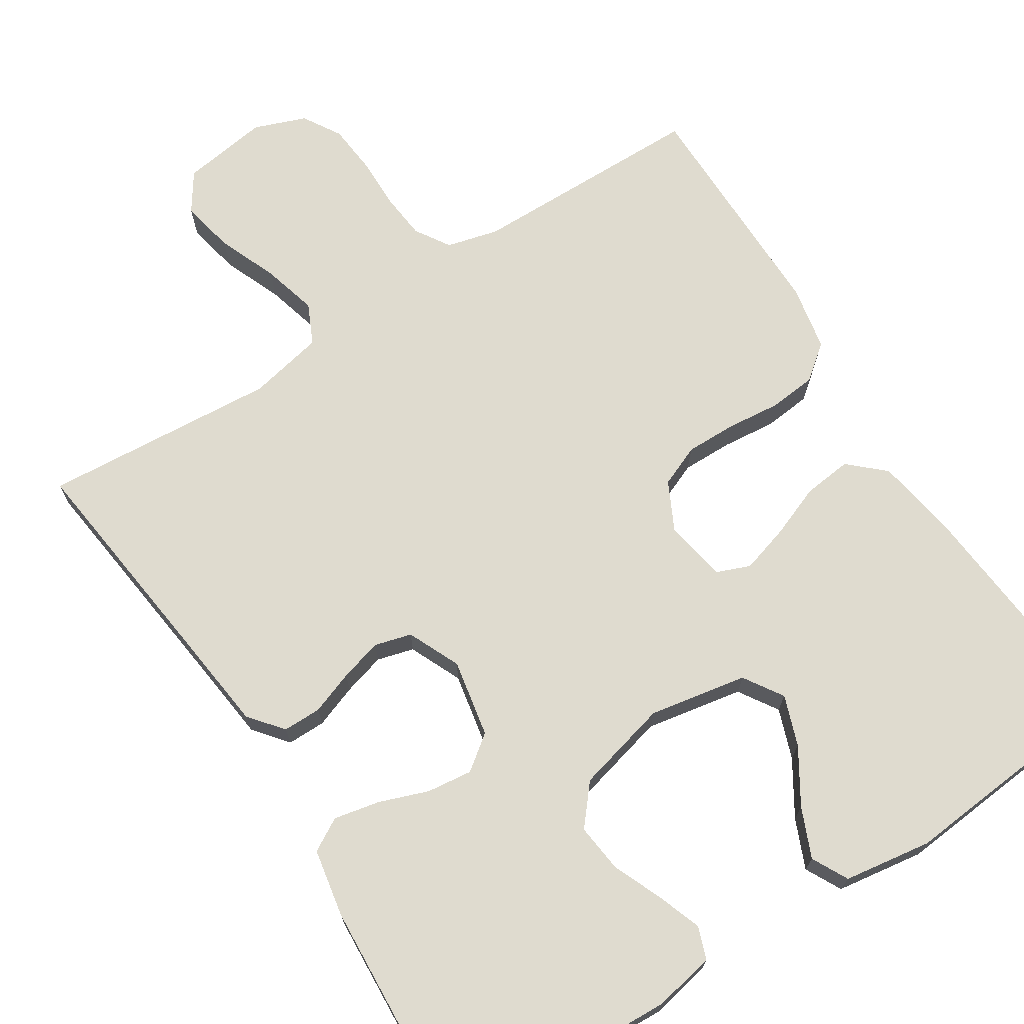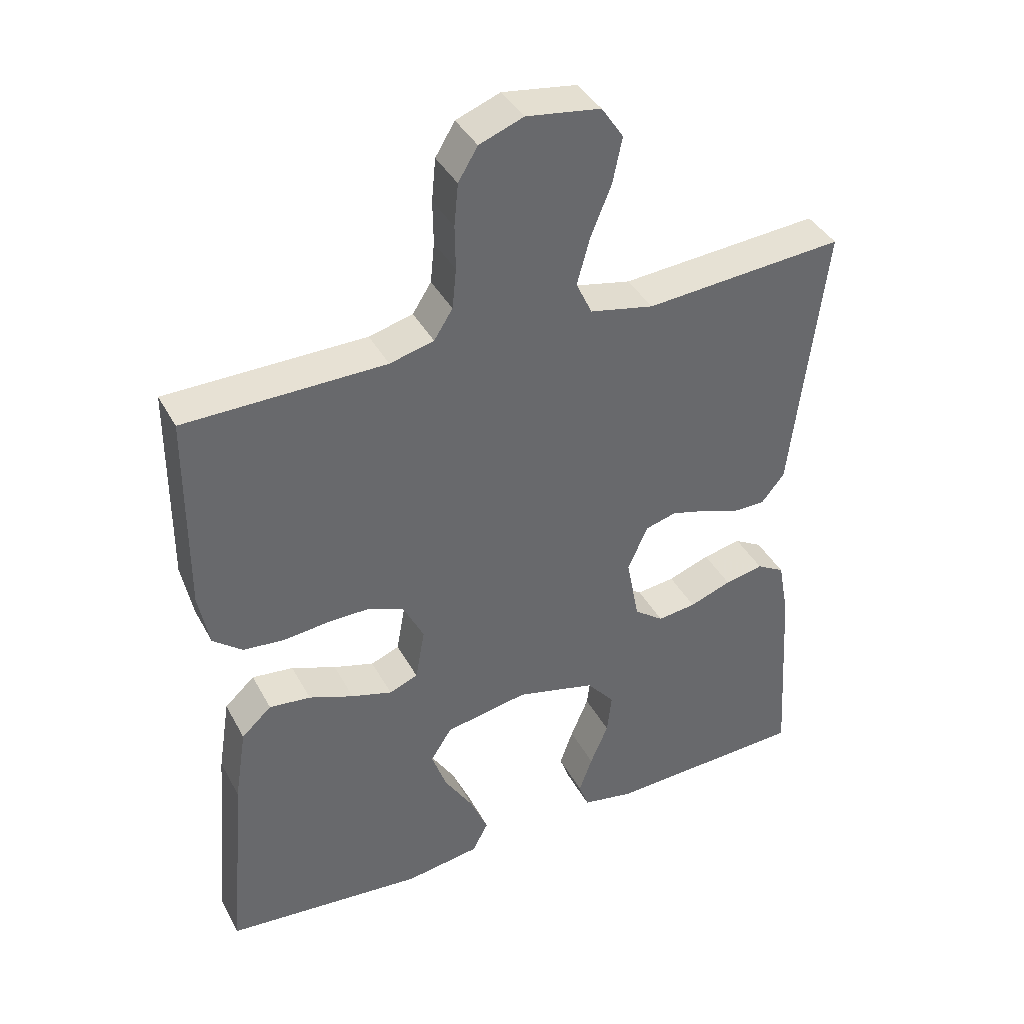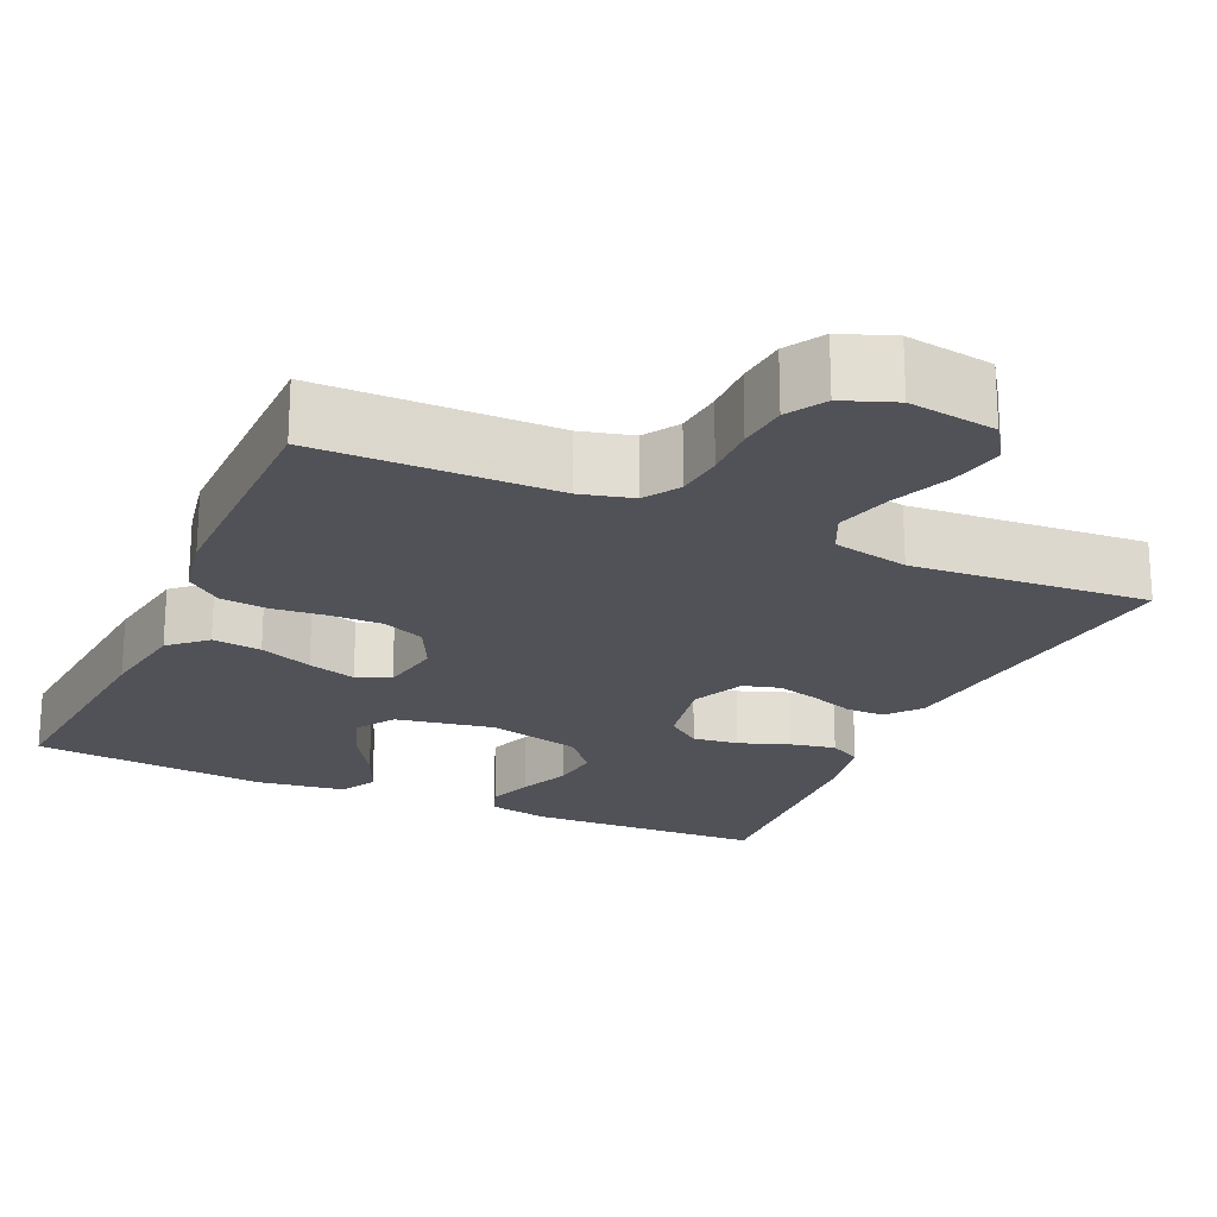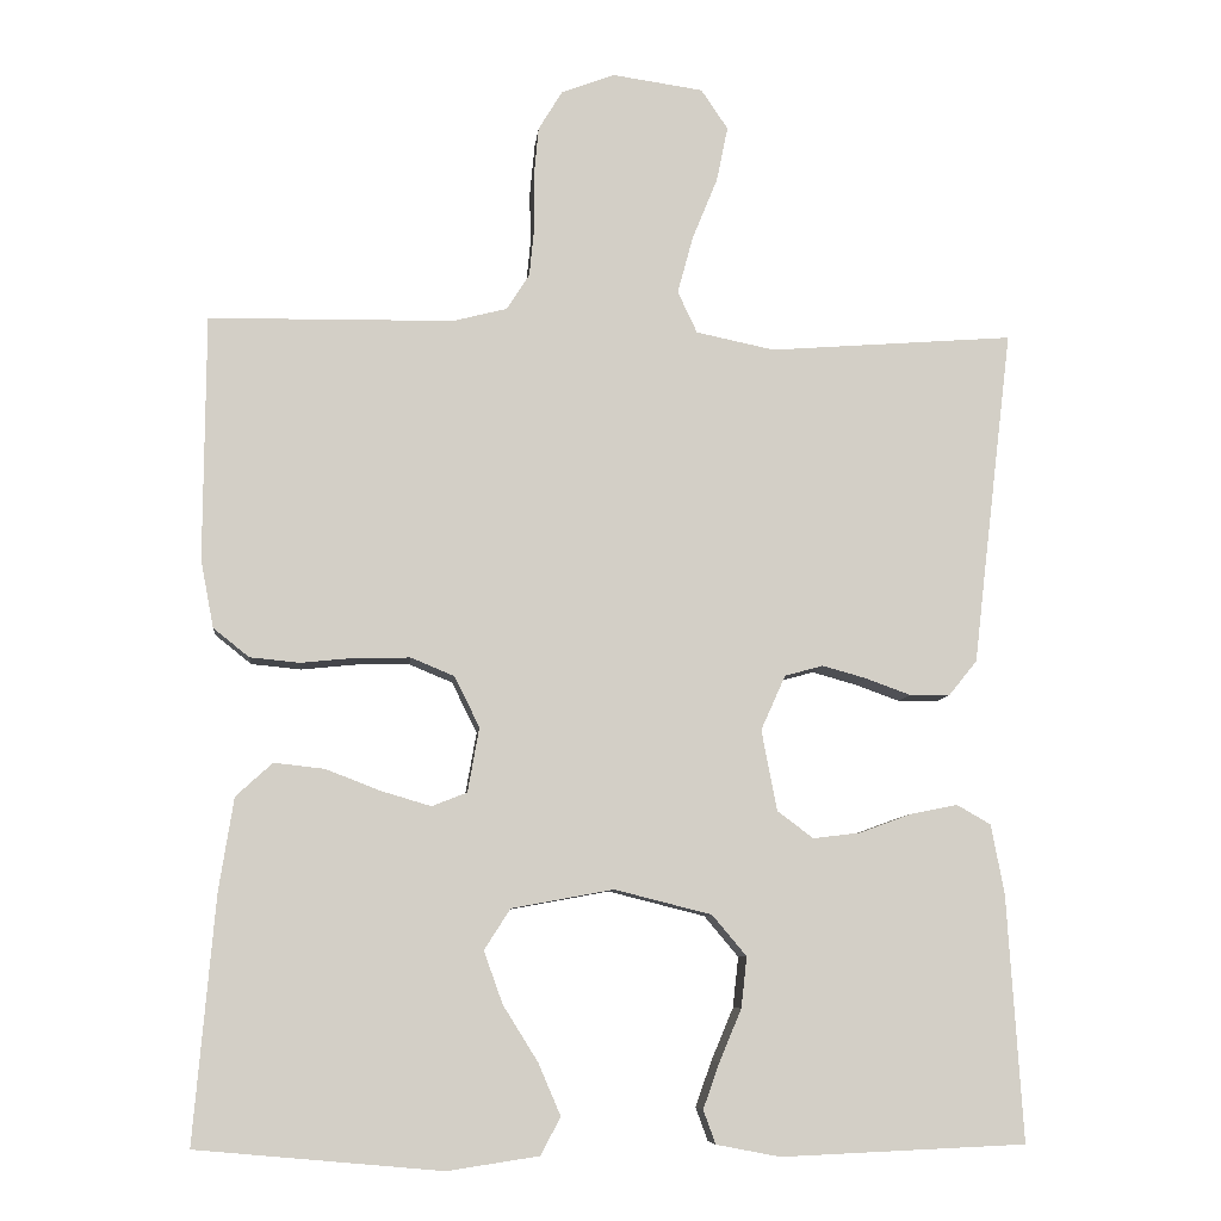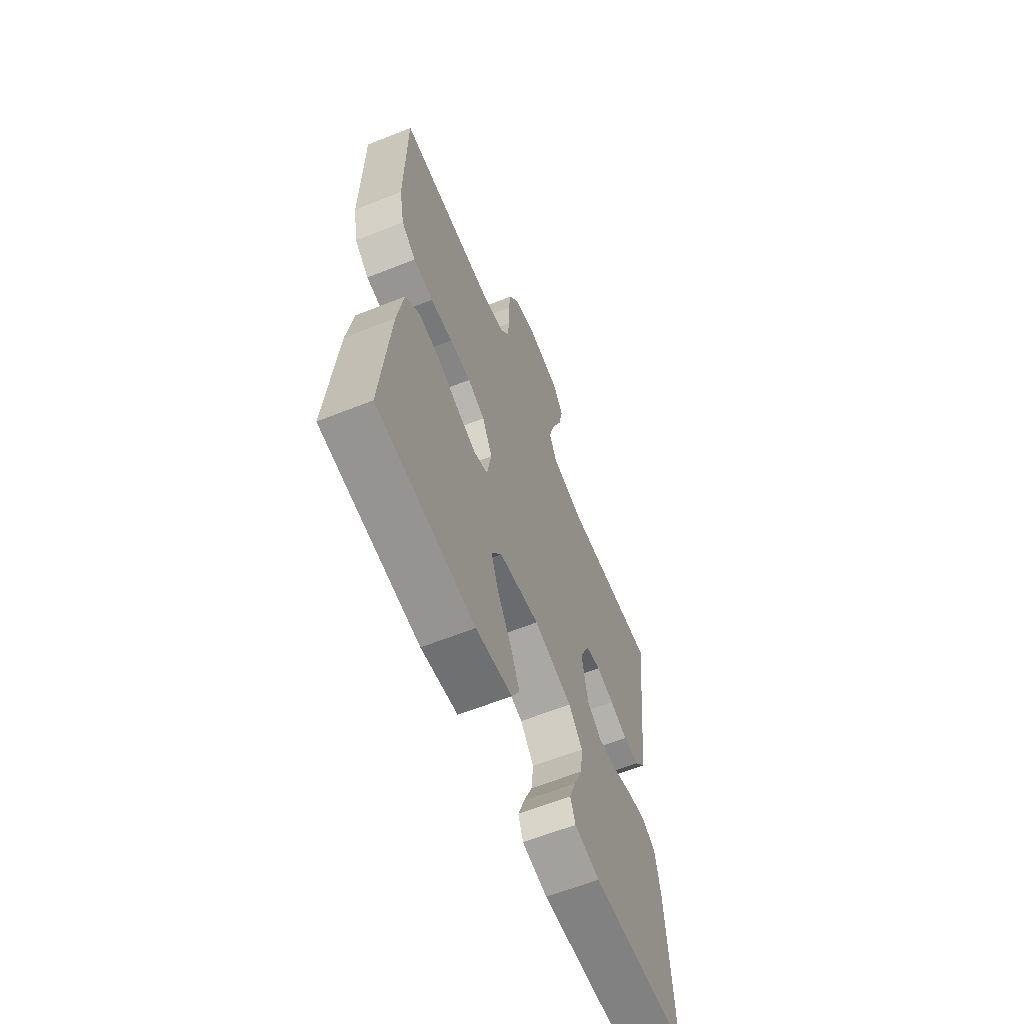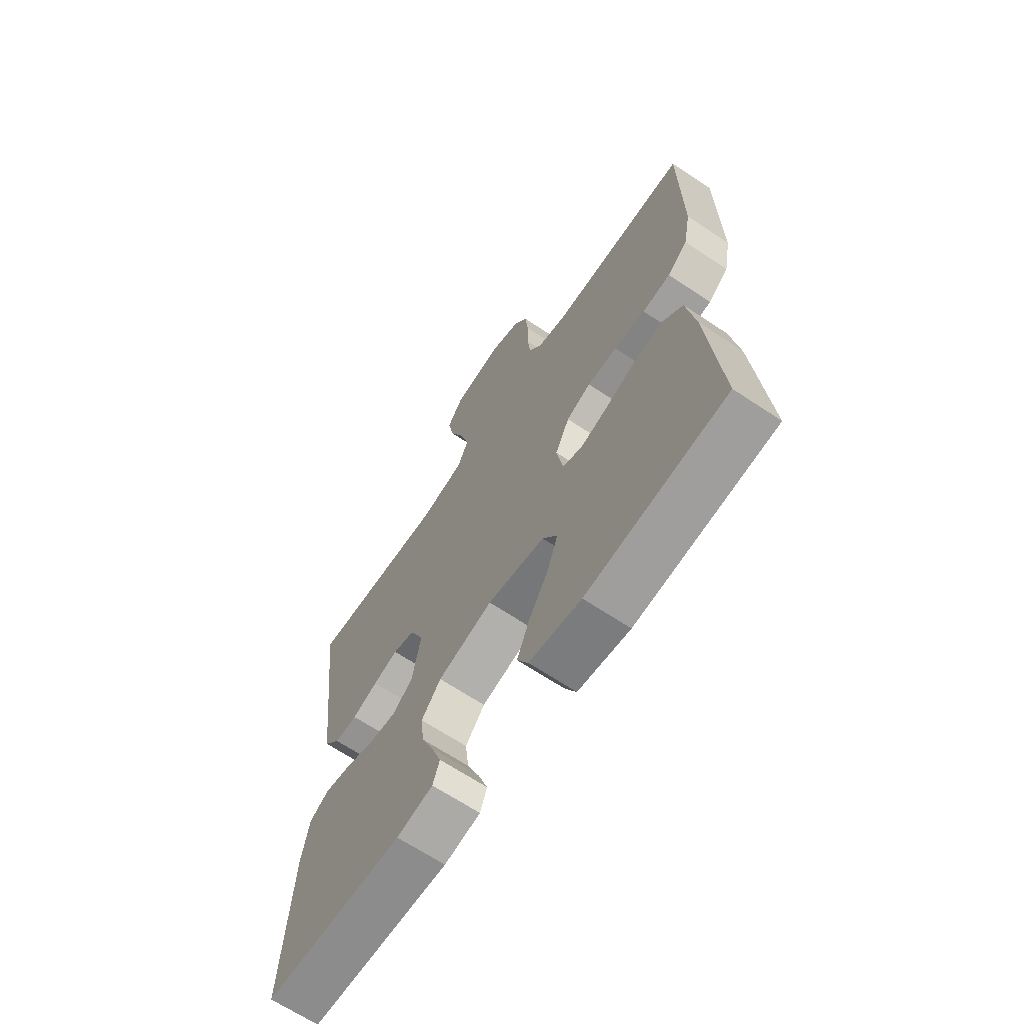
<metadata>
{"format":"obj","ext":"obj","renderer":"f3d","projection":"perspective","resolution":1024,"background":"white","views":[{"elev":70.5,"azim":147.4,"up":"+Y"},{"elev":39.5,"azim":-26.0,"up":"+Z"},{"elev":-21.5,"azim":-24.3,"up":"+Y"},{"elev":-8.0,"azim":-5.7,"up":"+Z"},{"elev":-62.7,"azim":-68.0,"up":"+Z"},{"elev":-66.5,"azim":-123.8,"up":"+Z"}]}
</metadata>
<code>
v 0.5 0.07 -0.5
v 0.2 0.07 -0.513
v 0.122 0.07 -0.498
v 0.107 0.07 -0.457
v 0.127 0.07 -0.401
v 0.154 0.07 -0.337
v 0.161 0.07 -0.275
v 0.119 0.07 -0.225
v 0 0.07 -0.195
v -0.125 0.07 -0.218
v -0.157 0.07 -0.268
v -0.134 0.07 -0.332
v -0.091 0.07 -0.401
v -0.064 0.07 -0.464
v -0.088 0.07 -0.51
v -0.2 0.07 -0.527
v -0.5 0.07 -0.5
v -0.474 0.07 -0.2
v -0.456 0.07 -0.086
v -0.411 0.07 -0.045
v -0.349 0.07 -0.052
v -0.282 0.07 -0.078
v -0.221 0.07 -0.096
v -0.178 0.07 -0.079
v -0.164 0.07 0
v -0.195 0.07 0.062
v -0.248 0.07 0.084
v -0.313 0.07 0.083
v -0.381 0.07 0.076
v -0.442 0.07 0.082
v -0.486 0.07 0.117
v -0.502 0.07 0.2
v -0.5 0.07 0.5
v -0.2 0.07 0.504
v -0.134 0.07 0.521
v -0.106 0.07 0.565
v -0.1 0.07 0.625
v -0.101 0.07 0.691
v -0.095 0.07 0.754
v -0.066 0.07 0.802
v 0 0.07 0.827
v 0.111 0.07 0.811
v 0.144 0.07 0.762
v 0.13 0.07 0.694
v 0.099 0.07 0.618
v 0.08 0.07 0.548
v 0.104 0.07 0.497
v 0.2 0.07 0.477
v 0.5 0.07 0.5
v 0.464 0.07 0.2
v 0.451 0.07 0.088
v 0.416 0.07 0.045
v 0.367 0.07 0.045
v 0.312 0.07 0.065
v 0.258 0.07 0.08
v 0.211 0.07 0.067
v 0.181 0.07 0
v 0.2 0.07 -0.099
v 0.244 0.07 -0.132
v 0.302 0.07 -0.125
v 0.365 0.07 -0.102
v 0.423 0.07 -0.09
v 0.465 0.07 -0.114
v 0.481 0.07 -0.2
v 0.5 0 -0.5
v 0.2 0 -0.513
v 0.122 0 -0.498
v 0.107 0 -0.457
v 0.127 0 -0.401
v 0.154 0 -0.337
v 0.161 0 -0.275
v 0.119 0 -0.225
v 0 0 -0.195
v -0.125 0 -0.218
v -0.157 0 -0.268
v -0.134 0 -0.332
v -0.091 0 -0.401
v -0.064 0 -0.464
v -0.088 0 -0.51
v -0.2 0 -0.527
v -0.5 0 -0.5
v -0.474 0 -0.2
v -0.456 0 -0.086
v -0.411 0 -0.045
v -0.349 0 -0.052
v -0.282 0 -0.078
v -0.221 0 -0.096
v -0.178 0 -0.079
v -0.164 0 0
v -0.195 0 0.062
v -0.248 0 0.084
v -0.313 0 0.083
v -0.381 0 0.076
v -0.442 0 0.082
v -0.486 0 0.117
v -0.502 0 0.2
v -0.5 0 0.5
v -0.2 0 0.504
v -0.134 0 0.521
v -0.106 0 0.565
v -0.1 0 0.625
v -0.101 0 0.691
v -0.095 0 0.754
v -0.066 0 0.802
v 0 0 0.827
v 0.111 0 0.811
v 0.144 0 0.762
v 0.13 0 0.694
v 0.099 0 0.618
v 0.08 0 0.548
v 0.104 0 0.497
v 0.2 0 0.477
v 0.5 0 0.5
v 0.464 0 0.2
v 0.451 0 0.088
v 0.416 0 0.045
v 0.367 0 0.045
v 0.312 0 0.065
v 0.258 0 0.08
v 0.211 0 0.067
v 0.181 0 0
v 0.2 0 -0.099
v 0.244 0 -0.132
v 0.302 0 -0.125
v 0.365 0 -0.102
v 0.423 0 -0.09
v 0.465 0 -0.114
v 0.481 0 -0.2
f 4 5 6
f 3 4 6
f 2 3 6
f 1 2 6
f 64 1 6
f 63 64 6
f 62 63 6
f 61 62 6
f 60 61 6
f 59 60 6 7
f 58 59 7 8
f 57 58 8 9
f 56 57 9 10
f 52 53 54
f 51 52 54
f 50 51 54
f 50 54 55
f 49 50 55
f 48 49 55
f 47 48 55 56
f 43 44 45
f 42 43 45
f 41 42 45
f 40 41 45
f 39 40 45
f 38 39 45
f 37 38 45
f 36 37 45 46
f 47 56 10
f 46 47 10
f 36 46 10
f 35 36 10
f 32 33 34
f 31 32 34
f 30 31 34
f 29 30 34
f 28 29 34
f 20 21 22
f 19 20 22
f 18 19 22
f 17 18 22
f 16 17 22
f 15 16 22
f 14 15 22
f 12 13 14
f 12 14 22
f 11 12 22 23
f 27 28 34 35
f 26 27 35
f 25 26 35
f 25 35 10 11
f 24 25 11
f 11 23 24
f 70 69 68
f 70 68 67
f 70 67 66
f 70 66 65
f 70 65 128
f 70 128 127
f 70 127 126
f 70 126 125
f 70 125 124
f 71 70 124 123
f 72 71 123 122
f 73 72 122 121
f 74 73 121 120
f 118 117 116
f 118 116 115
f 118 115 114
f 119 118 114
f 119 114 113
f 119 113 112
f 120 119 112 111
f 109 108 107
f 109 107 106
f 109 106 105
f 109 105 104
f 109 104 103
f 109 103 102
f 109 102 101
f 110 109 101 100
f 74 120 111
f 74 111 110
f 74 110 100
f 74 100 99
f 98 97 96
f 98 96 95
f 98 95 94
f 98 94 93
f 98 93 92
f 86 85 84
f 86 84 83
f 86 83 82
f 86 82 81
f 86 81 80
f 86 80 79
f 86 79 78
f 78 77 76
f 86 78 76
f 87 86 76 75
f 99 98 92 91
f 99 91 90
f 99 90 89
f 75 74 99 89
f 75 89 88
f 88 87 75
f 1 65 66 2
f 2 66 67 3
f 3 67 68 4
f 4 68 69 5
f 5 69 70 6
f 6 70 71 7
f 7 71 72 8
f 8 72 73 9
f 9 73 74 10
f 10 74 75 11
f 11 75 76 12
f 12 76 77 13
f 13 77 78 14
f 14 78 79 15
f 15 79 80 16
f 16 80 81 17
f 17 81 82 18
f 18 82 83 19
f 19 83 84 20
f 20 84 85 21
f 21 85 86 22
f 22 86 87 23
f 23 87 88 24
f 24 88 89 25
f 25 89 90 26
f 26 90 91 27
f 27 91 92 28
f 28 92 93 29
f 29 93 94 30
f 30 94 95 31
f 31 95 96 32
f 32 96 97 33
f 33 97 98 34
f 34 98 99 35
f 35 99 100 36
f 36 100 101 37
f 37 101 102 38
f 38 102 103 39
f 39 103 104 40
f 40 104 105 41
f 41 105 106 42
f 42 106 107 43
f 43 107 108 44
f 44 108 109 45
f 45 109 110 46
f 46 110 111 47
f 47 111 112 48
f 48 112 113 49
f 49 113 114 50
f 50 114 115 51
f 51 115 116 52
f 52 116 117 53
f 53 117 118 54
f 54 118 119 55
f 55 119 120 56
f 56 120 121 57
f 57 121 122 58
f 58 122 123 59
f 59 123 124 60
f 60 124 125 61
f 61 125 126 62
f 62 126 127 63
f 63 127 128 64
f 64 128 65 1

</code>
